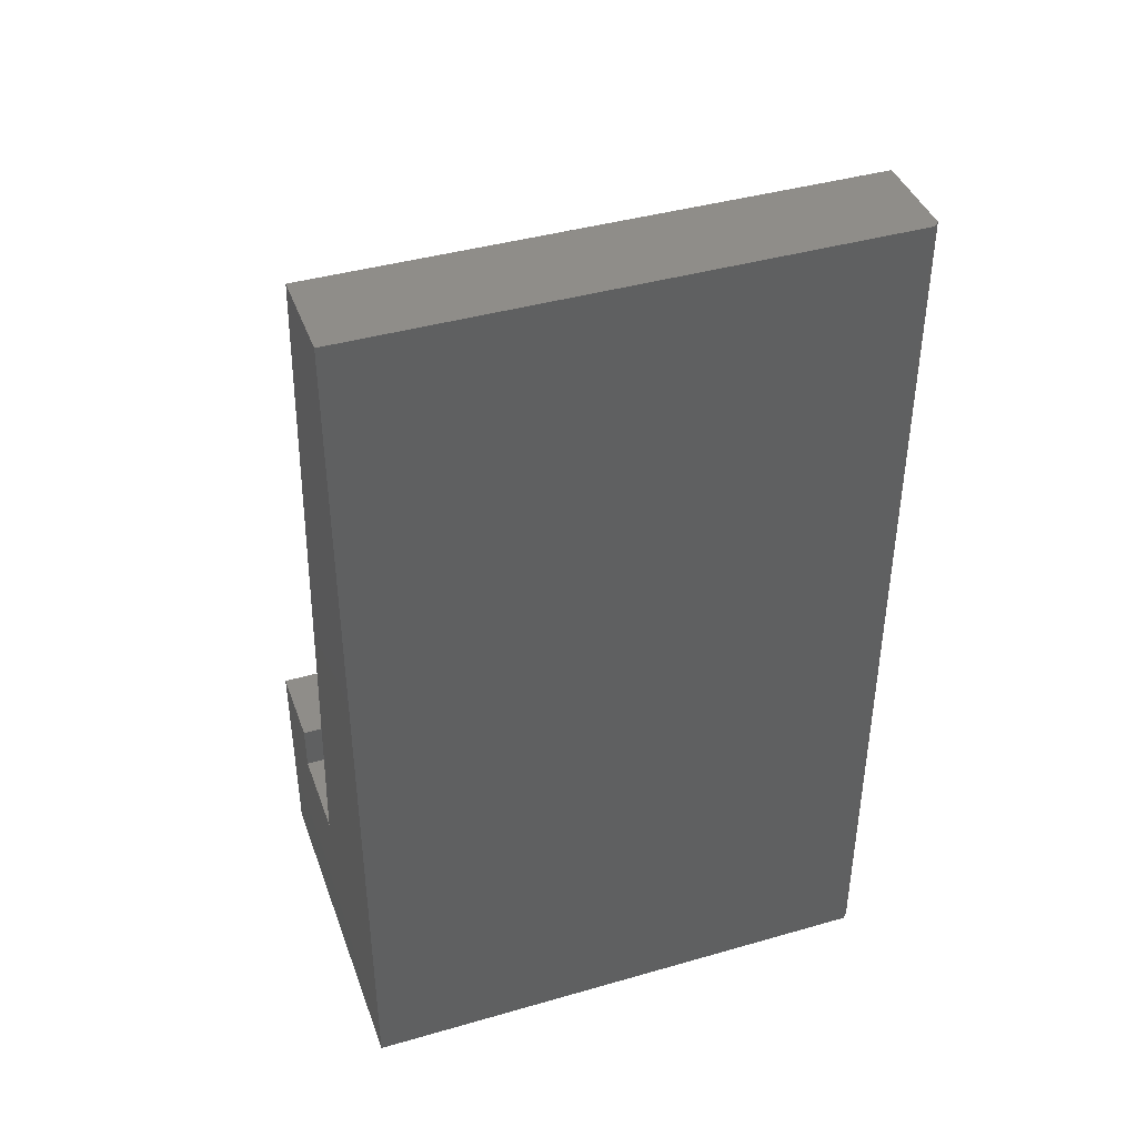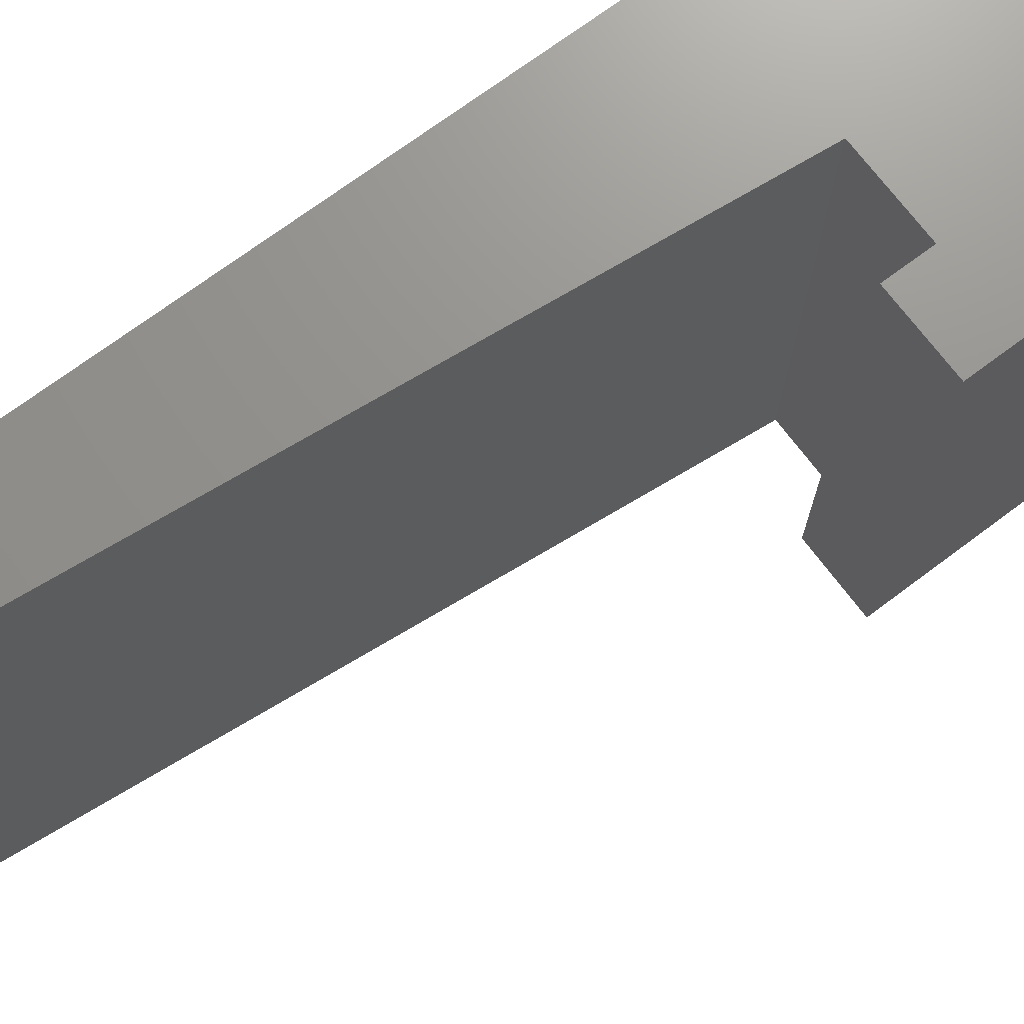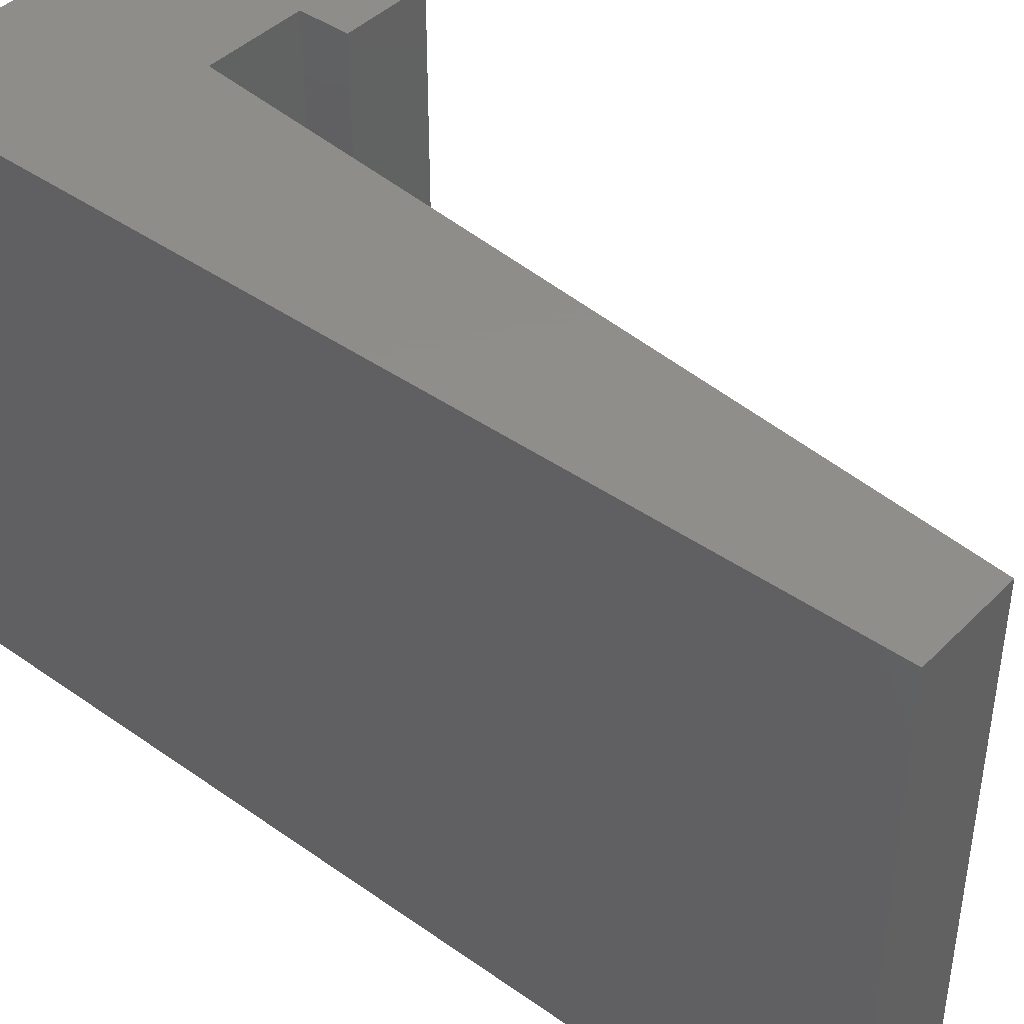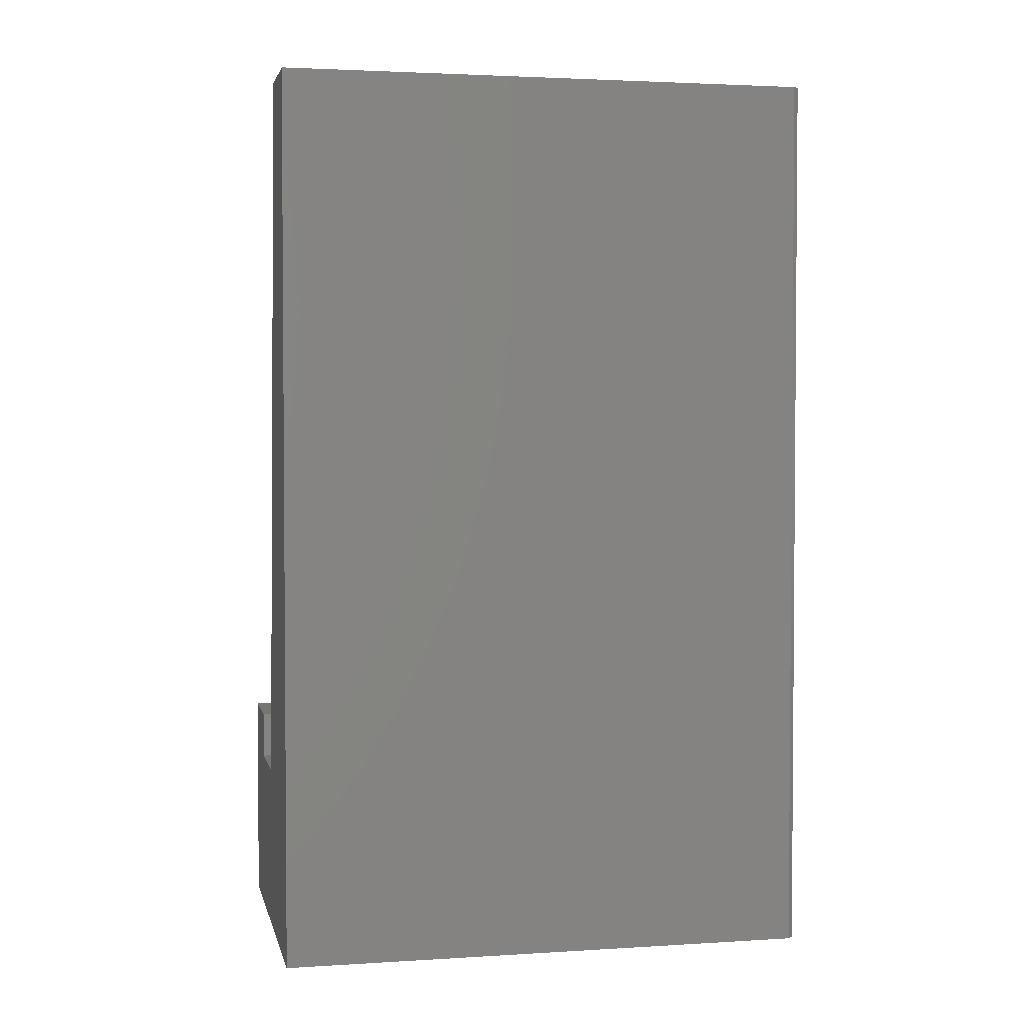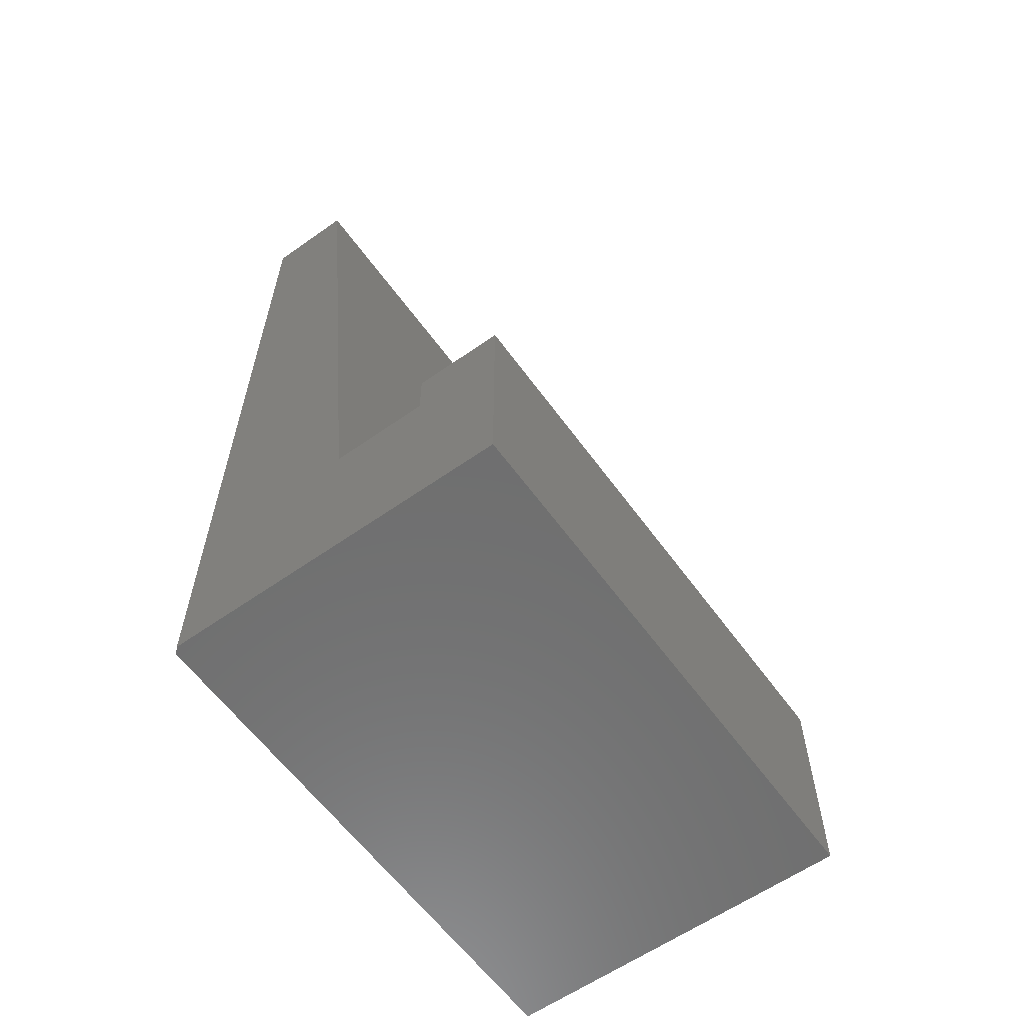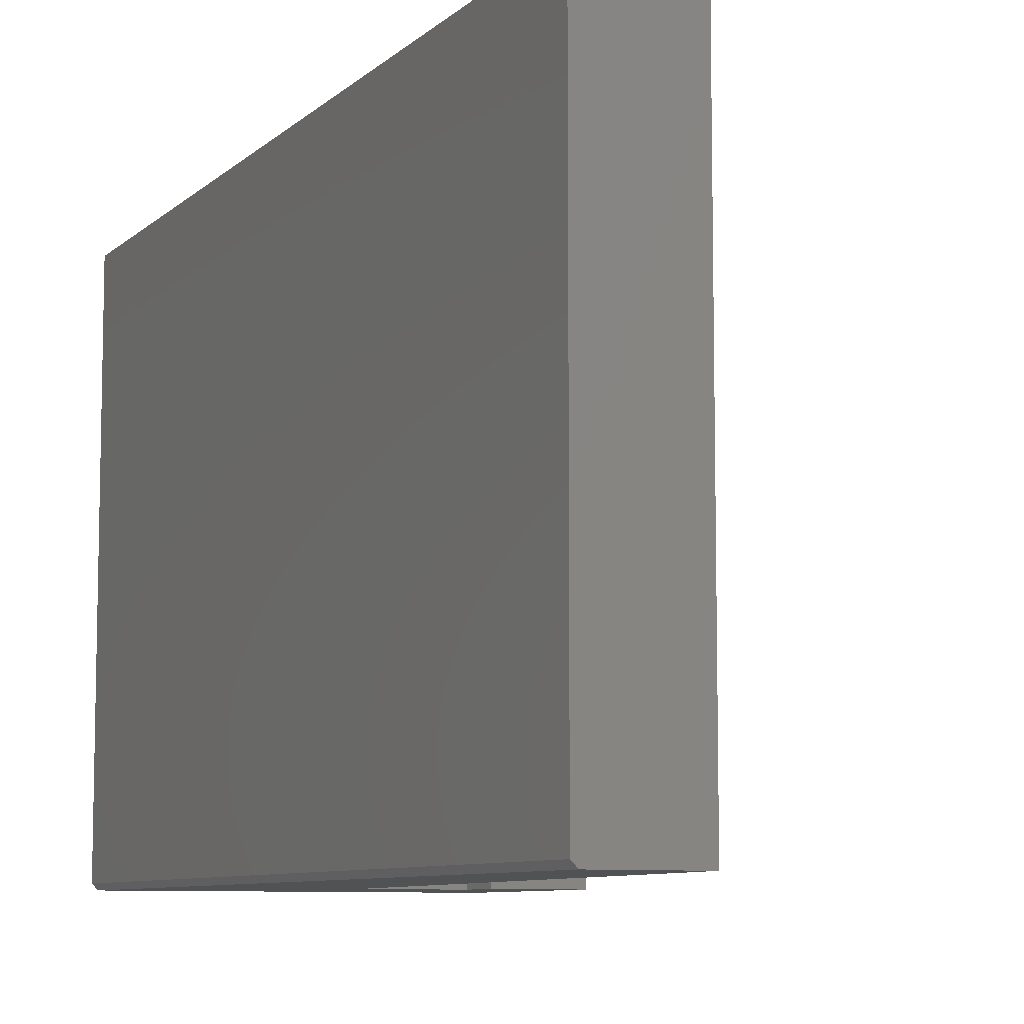
<metadata>
{"format":"stl","ext":"stl","renderer":"f3d","projection":"perspective","resolution":1024,"background":"white","views":[{"elev":41.2,"azim":-109.2,"up":"+Z"},{"elev":71.6,"azim":53.2,"up":"+Y"},{"elev":42.5,"azim":-49.8,"up":"+Y"},{"elev":2.7,"azim":-102.1,"up":"+Z"},{"elev":-60.3,"azim":35.8,"up":"+Z"},{"elev":-8.2,"azim":-25.1,"up":"+Y"}]}
</metadata>
<code>
# stl→obj: 18 verts, 32 faces
v -0.1147 -0.75 -0.3302
v -0.2331 -0.75 -0.3302
v -0.1147 -0.75 -0.6328
v -0.2331 -0.75 -0.396
v -0.5938 -0.75 -0.6328
v -0.3647 -0.75 -0.396
v -0.5938 -0.75 0.6172
v -0.47 -0.75 0.6172
v -0.6016 -0.7422 0.6172
v -0.6016 1.388e-16 0.6172
v -0.6016 -0.7422 -0.6328
v -0.6016 0 -0.6328
v -0.47 1.534e-16 0.6172
v -0.1147 5.405e-17 -0.6328
v -0.2331 7.45e-17 -0.3302
v -0.1147 8.765e-17 -0.3302
v -0.2331 6.72e-17 -0.396
v -0.3647 5.259e-17 -0.396
f 1 2 3
f 3 2 4
f 3 4 5
f 5 4 6
f 5 6 7
f 7 6 8
f 9 10 11
f 11 10 12
f 13 10 8
f 8 10 9
f 8 9 7
f 12 14 11
f 11 14 3
f 11 3 5
f 7 9 5
f 5 9 11
f 14 15 16
f 15 14 17
f 17 14 12
f 17 12 18
f 18 12 10
f 18 10 13
f 6 18 8
f 8 18 13
f 17 18 4
f 4 18 6
f 15 17 2
f 2 17 4
f 16 15 1
f 1 15 2
f 14 16 3
f 3 16 1

</code>
